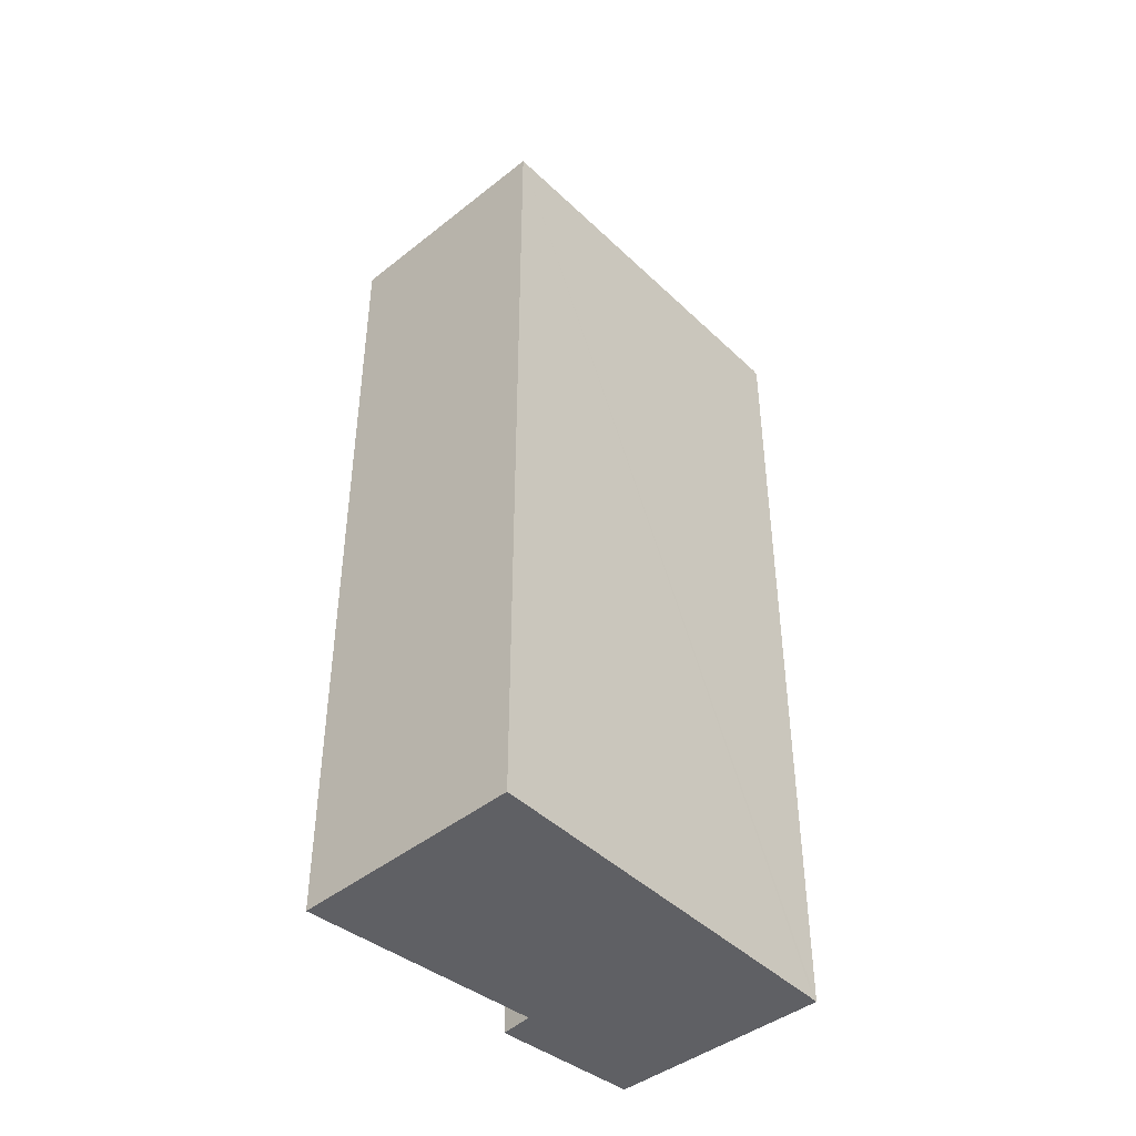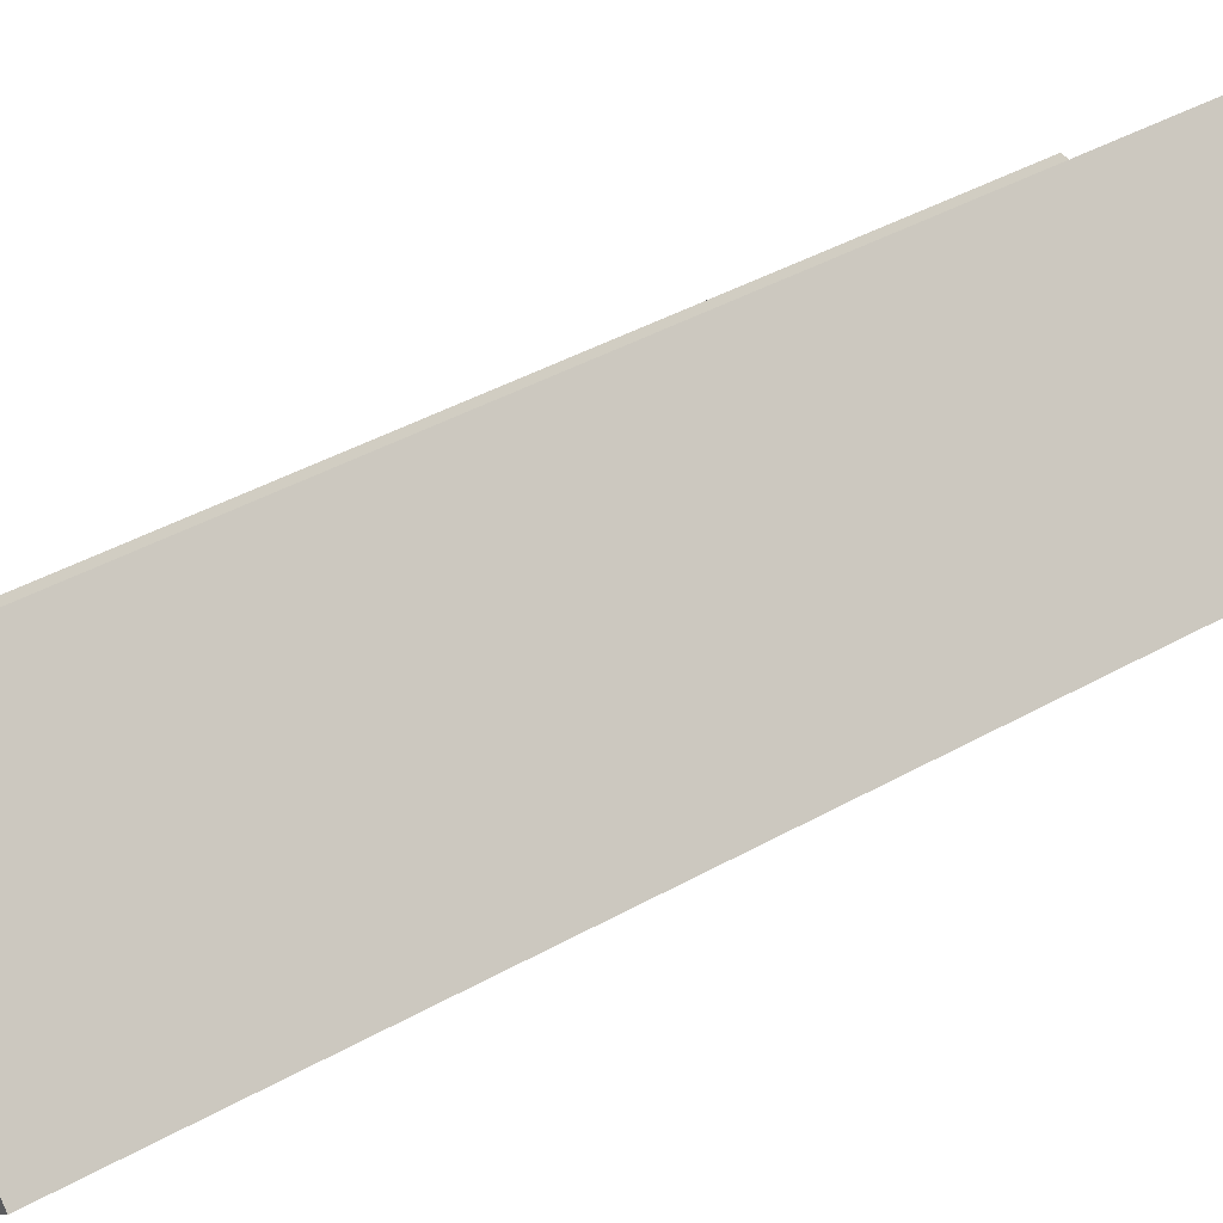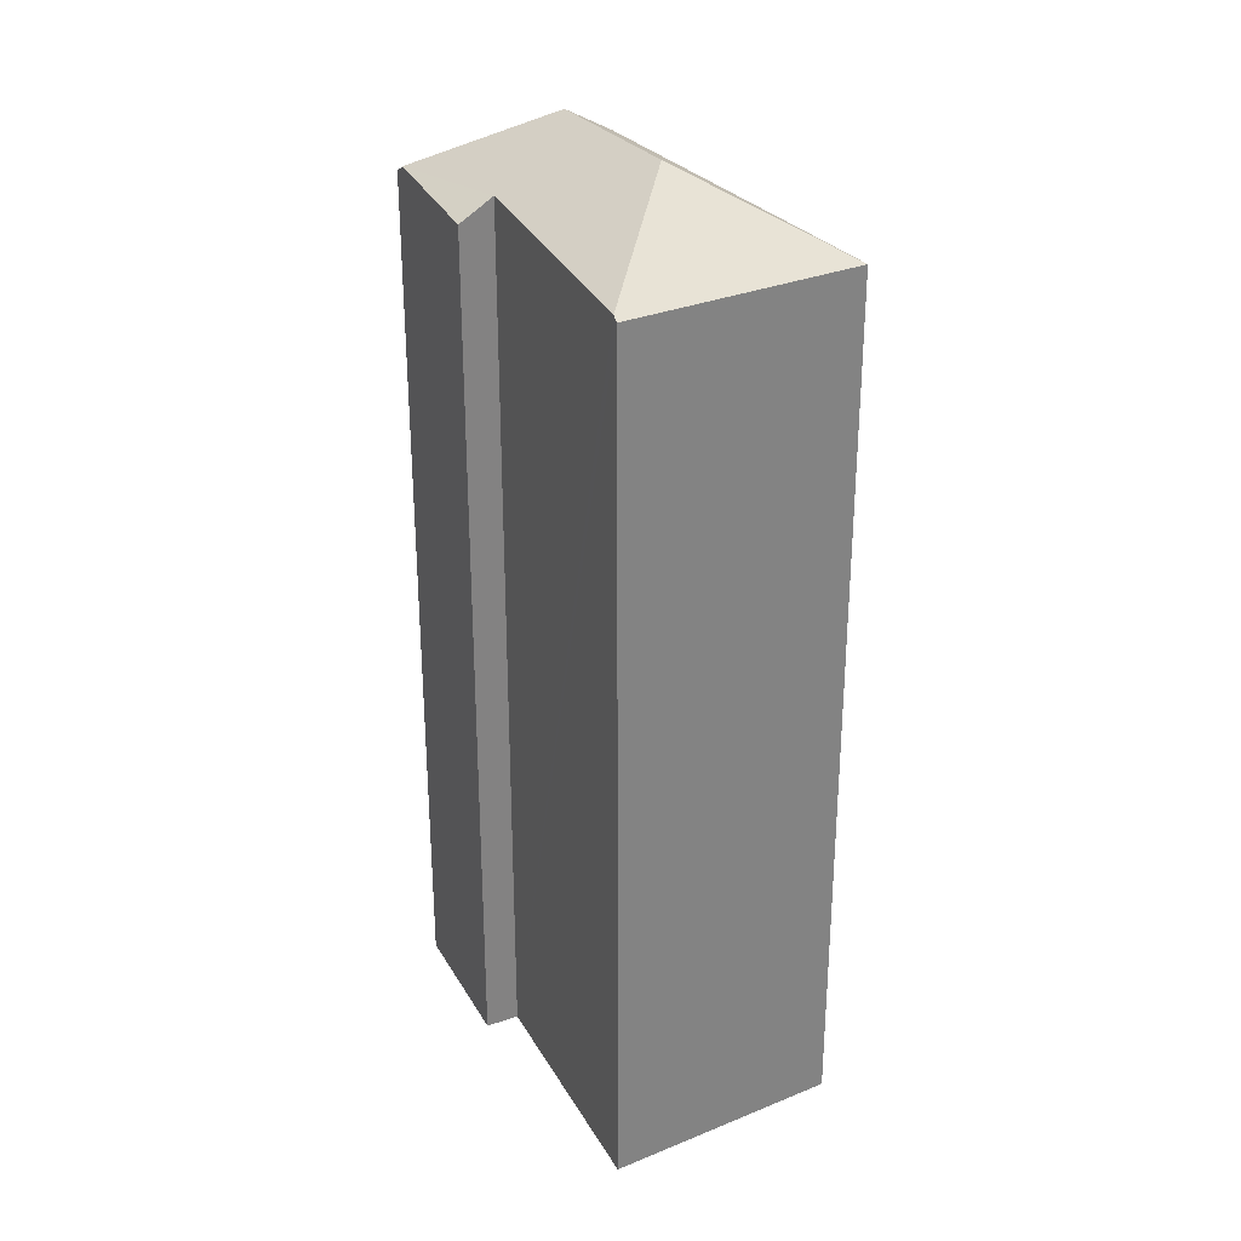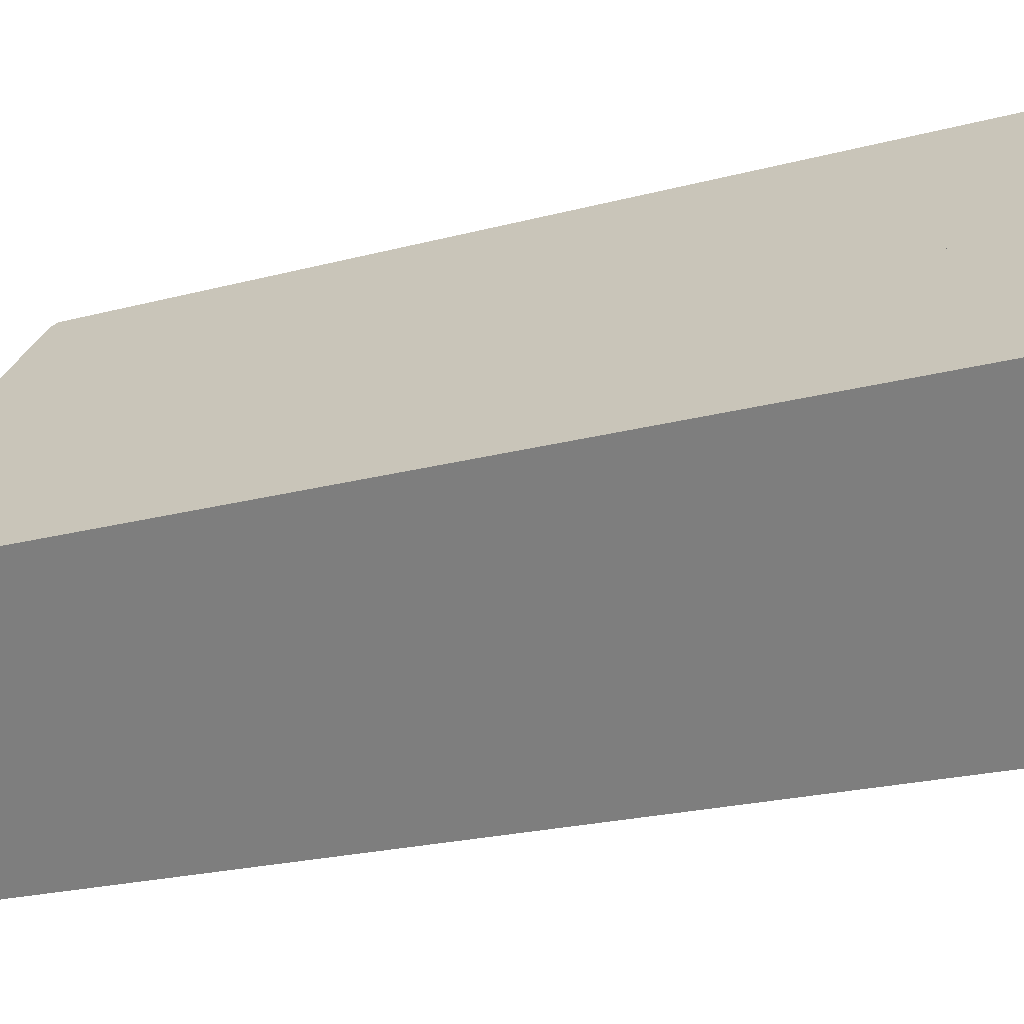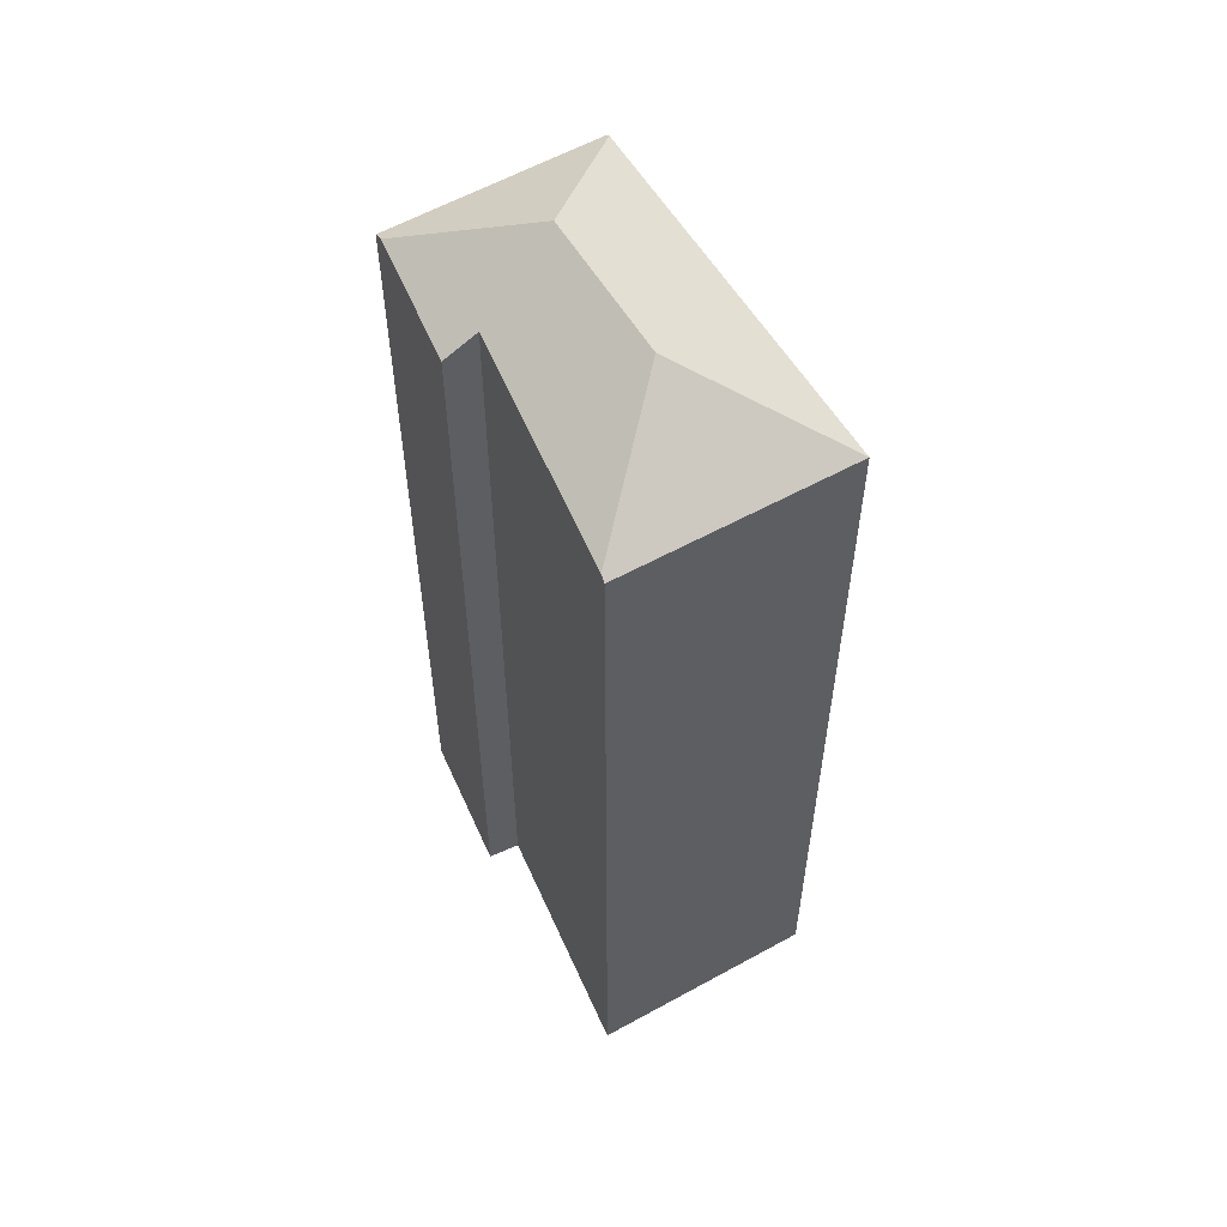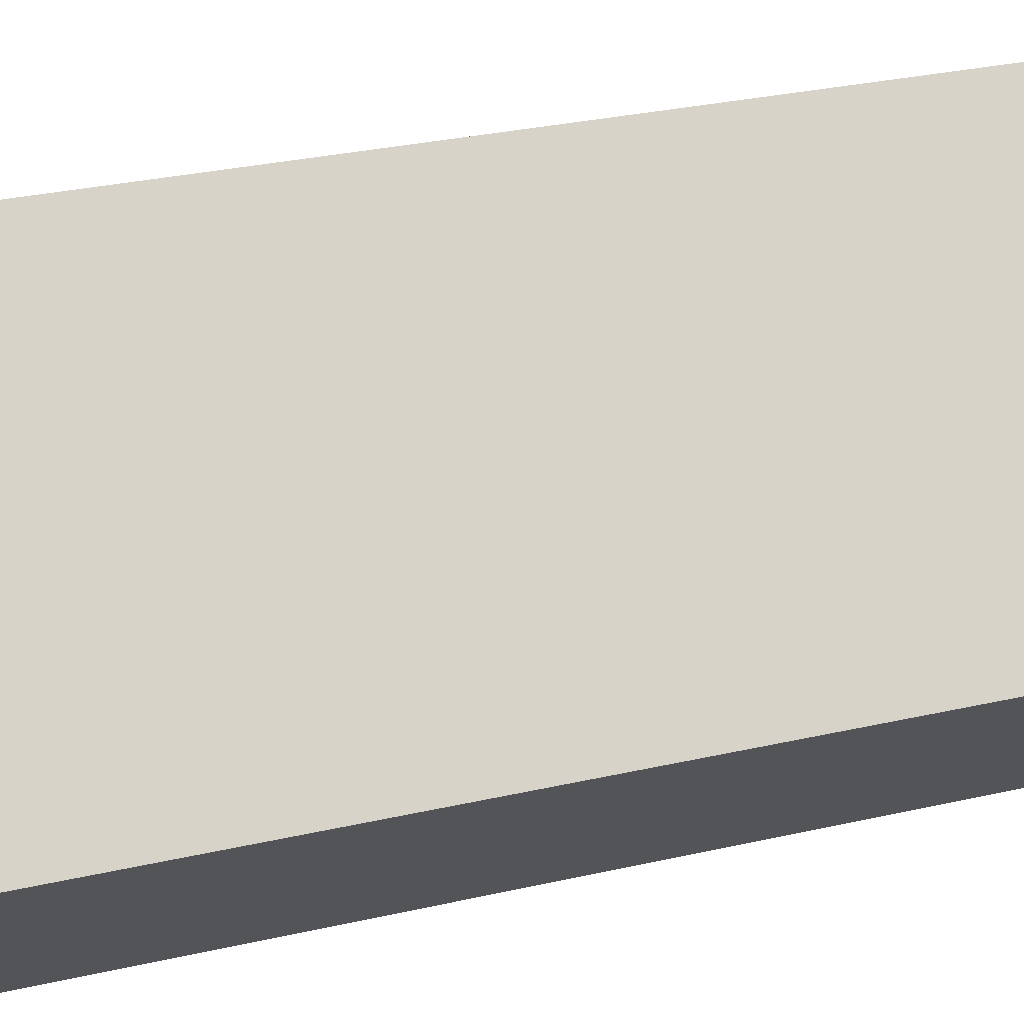
<metadata>
{"format":"obj","ext":"obj","renderer":"f3d","projection":"perspective","resolution":1024,"background":"white","views":[{"elev":-44.7,"azim":90.6,"up":"+Y"},{"elev":39.5,"azim":54.6,"up":"+Z"},{"elev":30.1,"azim":16.9,"up":"+Y"},{"elev":-18.3,"azim":-60.8,"up":"+Z"},{"elev":57.1,"azim":17.9,"up":"+Y"},{"elev":28.4,"azim":-109.4,"up":"+Z"}]}
</metadata>
<code>
v  0.134 12.48 0.15
v  2.08 12.31 -2.426
v  0 12.36 7.57e-16
v  2.256 13.39 0.036
v  2.126 12.35 -2.386
v  3.916 13.39 1.508
v  1.752 12.64 1.24
v  4.039 12.4 3.8
v  1.402 12.35 1.565
v  6.365 12.35 1.376
v  4.101 12.35 3.869
v  0 0 0
v  2.08 1.485e-16 -2.426
v  1.402 -9.583e-17 1.565
v  0.134 -9.185e-18 0.15
v  1.752 -7.593e-17 1.24
v  4.101 -2.369e-16 3.869
v  4.039 -2.327e-16 3.8
v  6.365 -8.426e-17 1.376
v  2.126 1.461e-16 -2.386
g defaultobject
f 1 2 3
f 2 1 4
f 2 4 5
f 6 7 8
f 7 6 4
f 7 1 9
f 1 7 4
f 10 8 11
f 8 10 6
f 4 10 5
f 10 4 6
f 2 12 3
f 12 2 13
f 3 9 1
f 9 3 12
f 9 12 14
f 14 12 15
f 16 8 7
f 8 16 11
f 11 16 17
f 17 16 18
f 9 16 7
f 16 9 14
f 17 10 11
f 10 17 19
f 10 2 5
f 2 10 13
f 13 10 20
f 20 10 19
f 17 20 19
f 20 17 18
f 20 18 16
f 20 16 14
f 20 14 15
f 20 15 13
f 13 15 12

</code>
